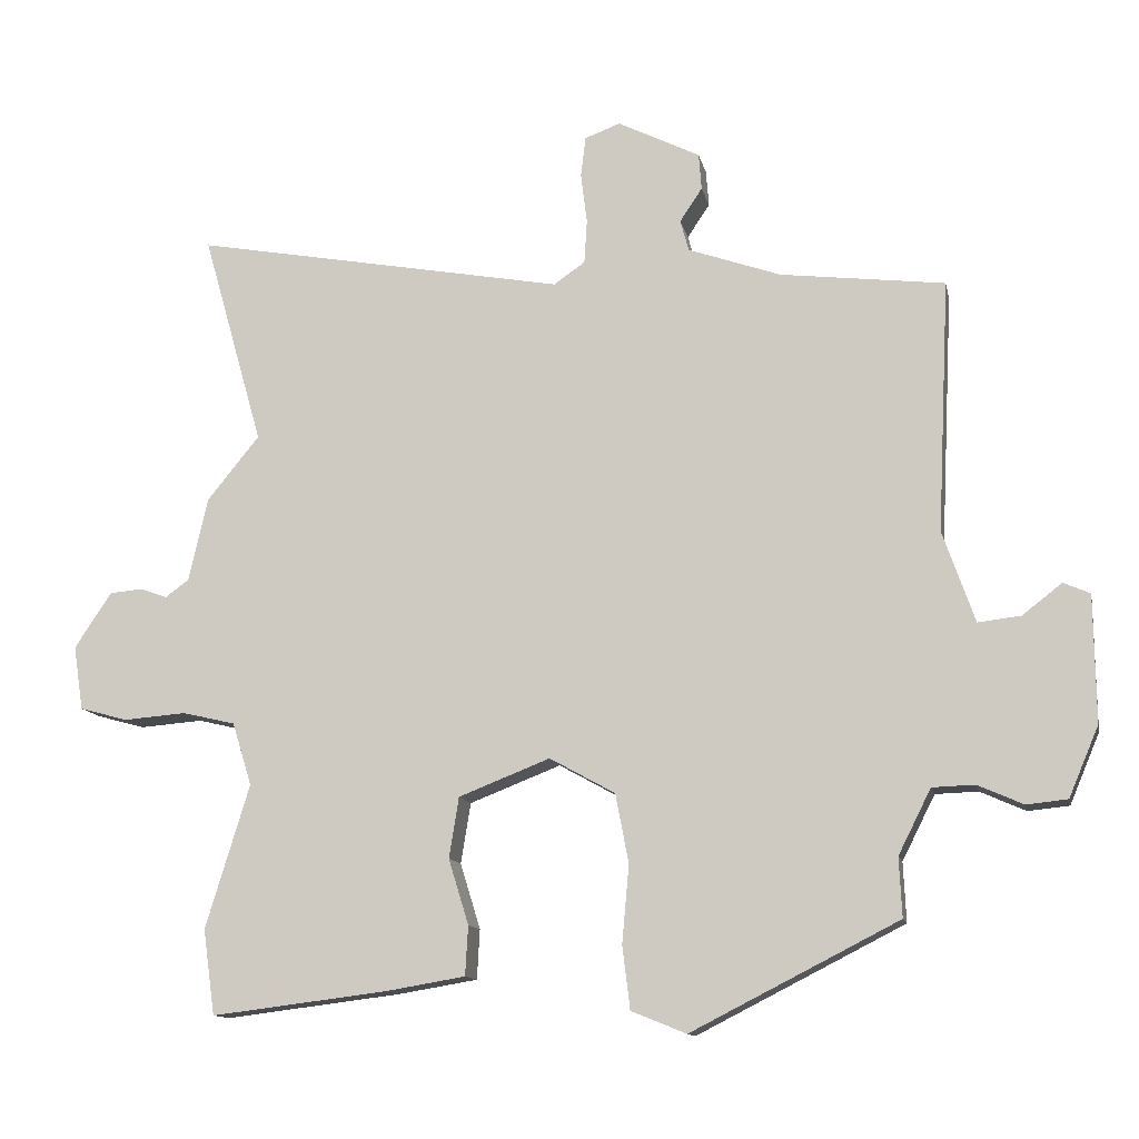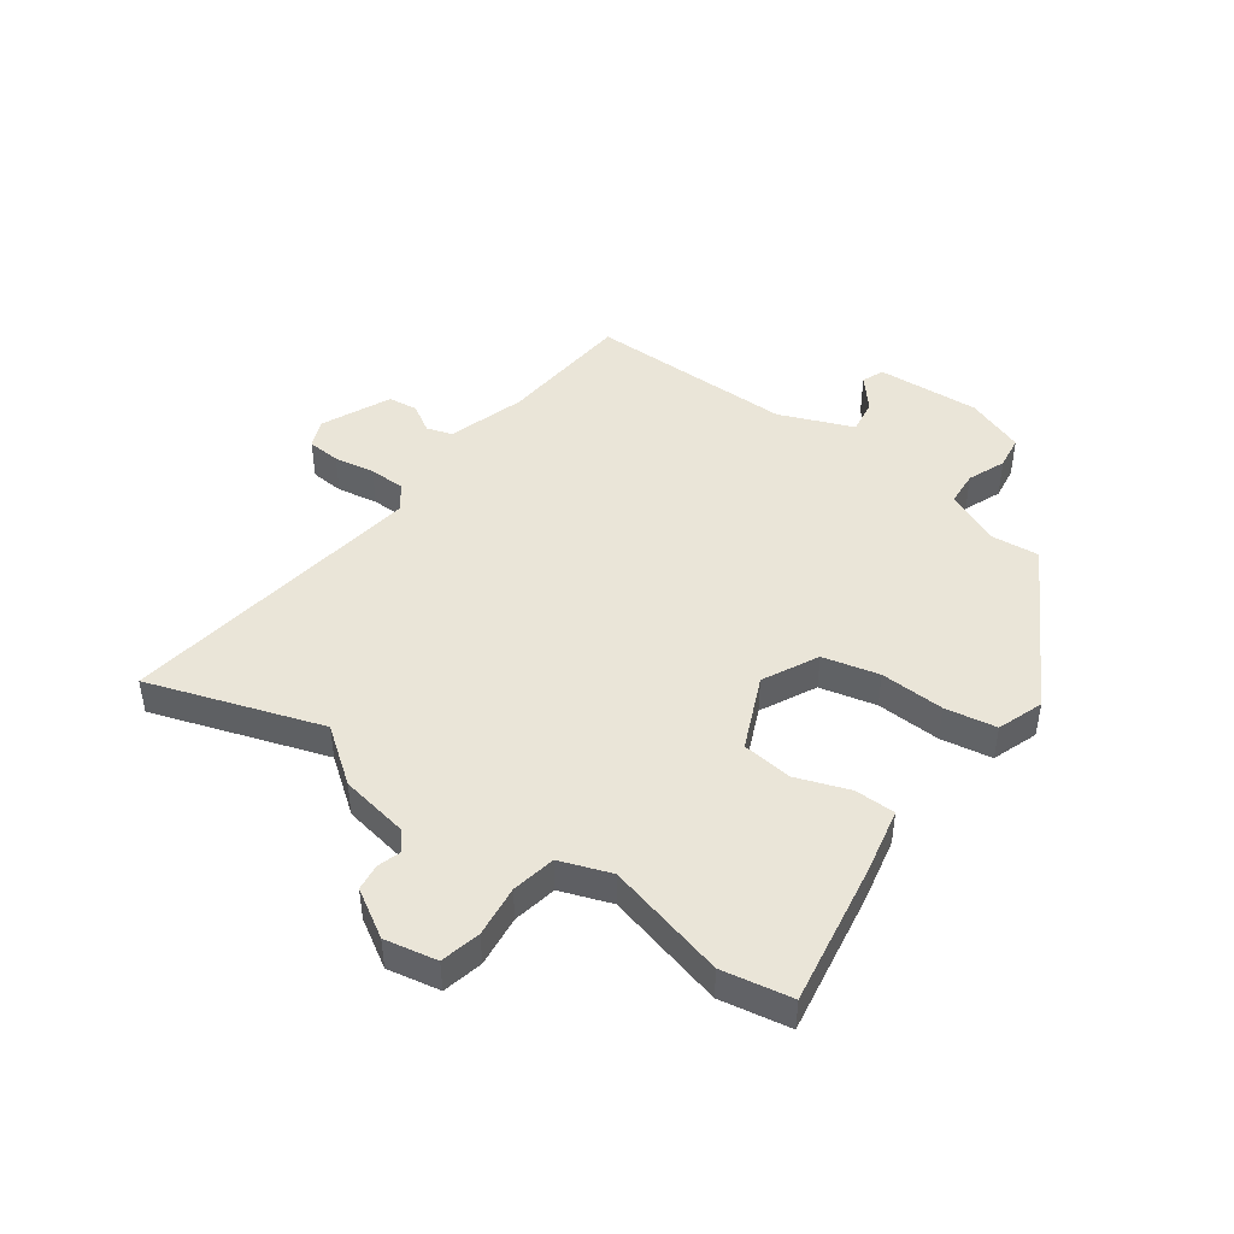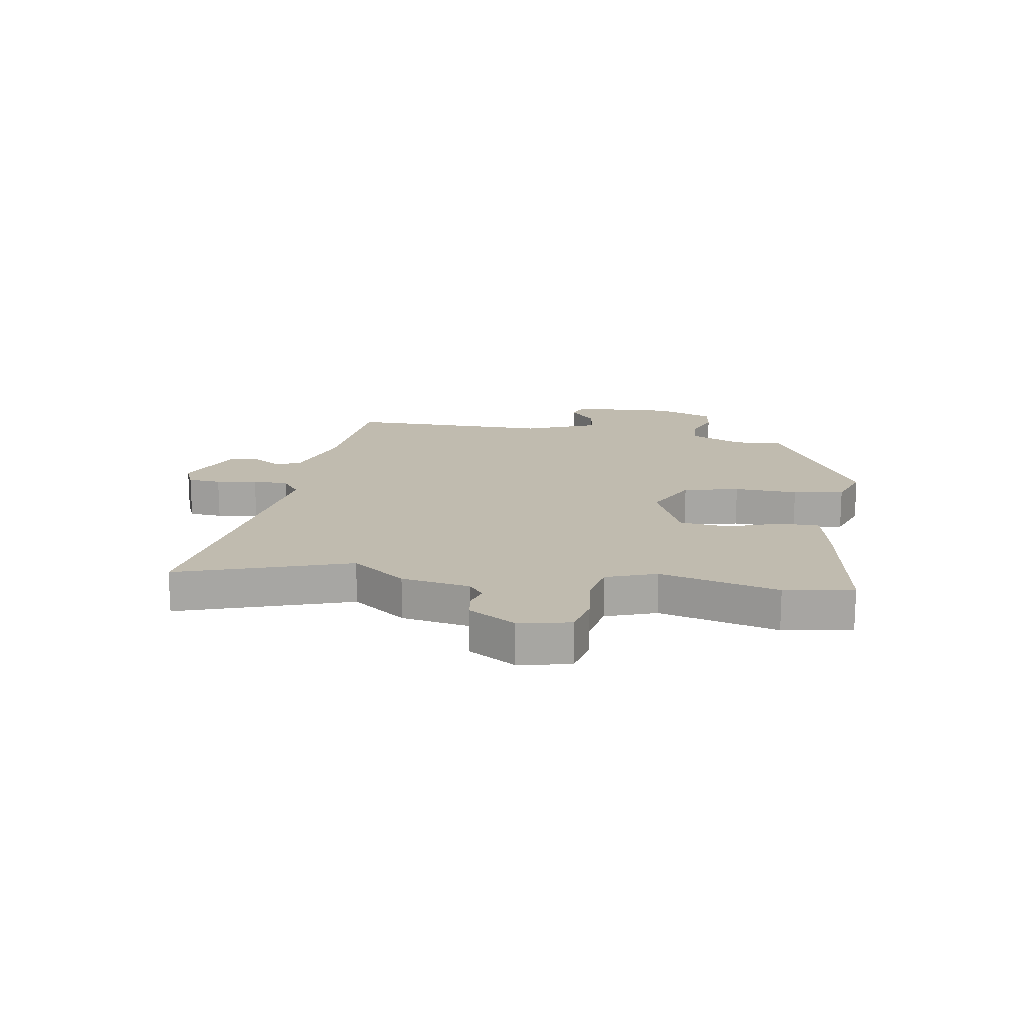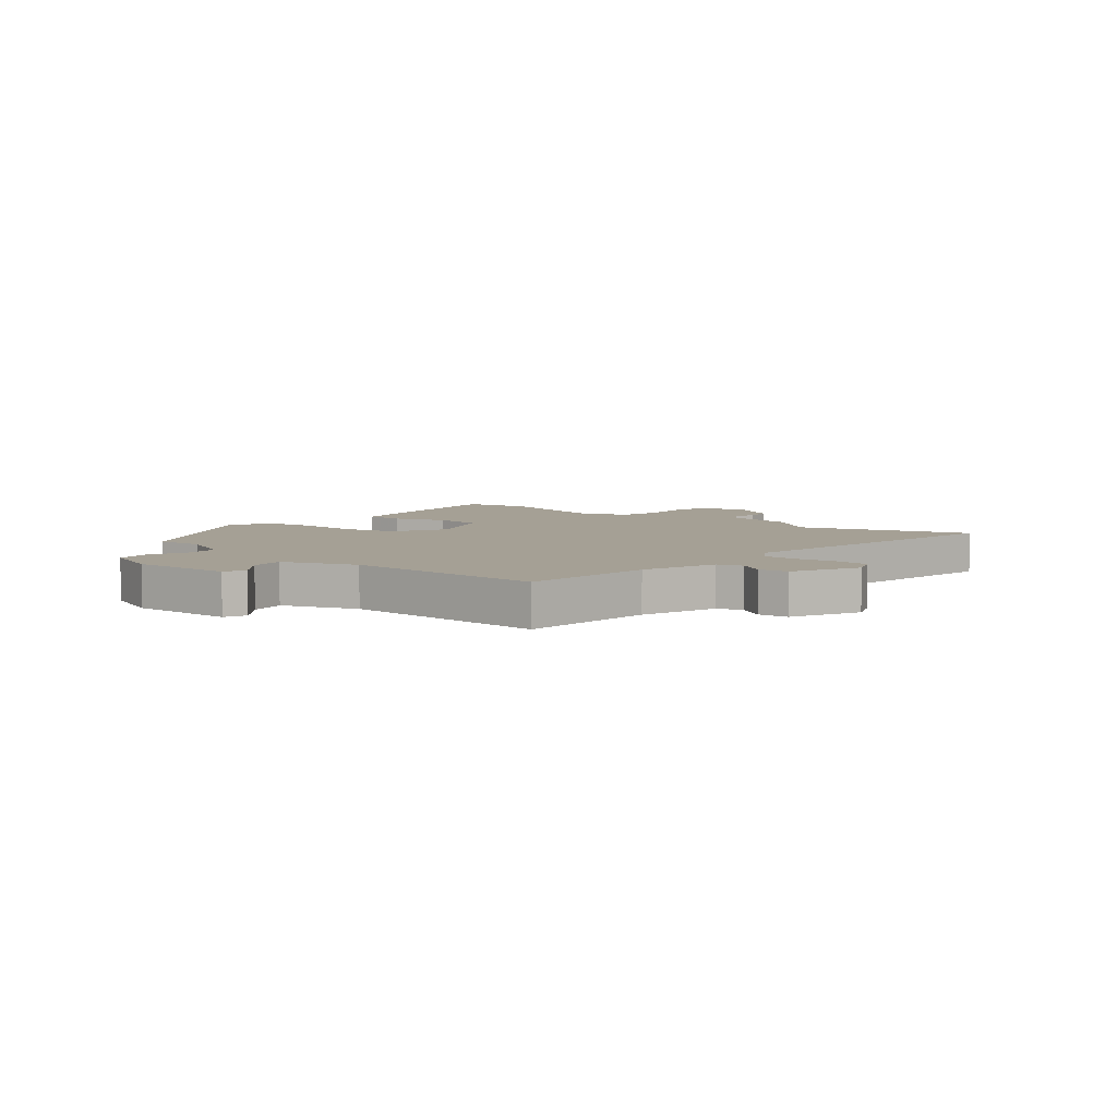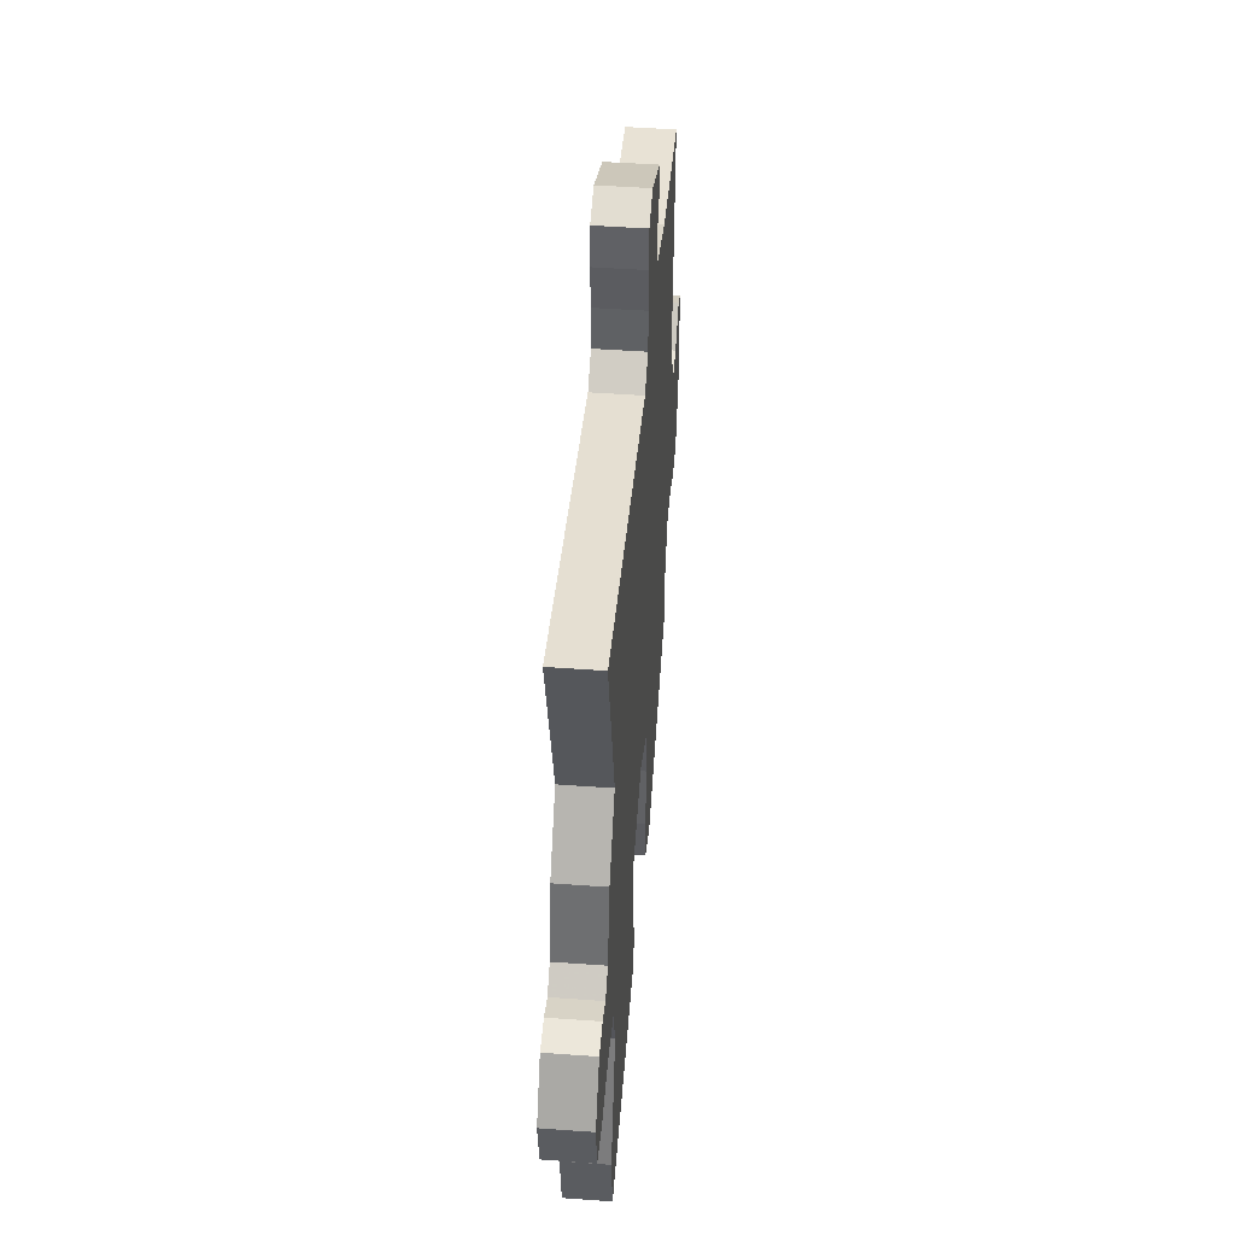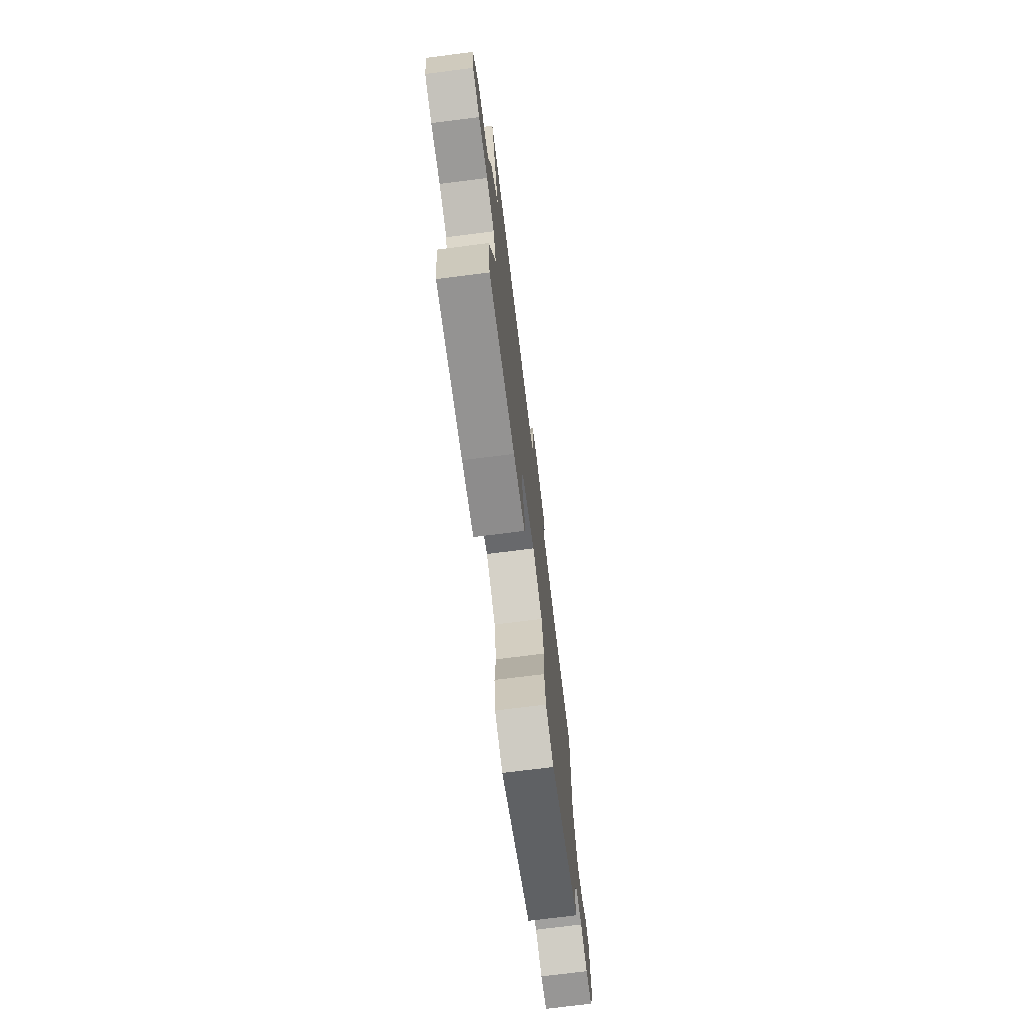
<metadata>
{"format":"obj","ext":"obj","renderer":"f3d","projection":"perspective","resolution":1024,"background":"white","views":[{"elev":-12.5,"azim":-168.3,"up":"+Z"},{"elev":45.2,"azim":123.4,"up":"+Y"},{"elev":16.2,"azim":96.8,"up":"+Y"},{"elev":5.9,"azim":-51.8,"up":"+Y"},{"elev":47.6,"azim":94.7,"up":"+Z"},{"elev":-73.6,"azim":97.2,"up":"+Z"}]}
</metadata>
<code>
v -0.478 0.07 -0.387
v -0.474 0.07 -0.302
v -0.521 0.07 -0.209
v -0.582 0.07 -0.207
v -0.647 0.07 -0.236
v -0.706 0.07 -0.23
v -0.749 0.07 -0.129
v -0.747 0.07 0.052
v -0.709 0.07 0.069
v -0.652 0.07 0.025
v -0.591 0.07 0.018
v -0.545 0.07 0.149
v -0.563 0.07 0.511
v -0.327 0.07 0.54
v -0.194 0.07 0.587
v -0.182 0.07 0.632
v -0.214 0.07 0.68
v -0.21 0.07 0.732
v -0.092 0.07 0.791
v -0.041 0.07 0.772
v -0.034 0.07 0.714
v -0.043 0.07 0.642
v -0.039 0.07 0.579
v 0.006 0.07 0.548
v 0.542 0.07 0.647
v 0.455 0.07 0.341
v 0.53 0.07 0.249
v 0.557 0.07 0.129
v 0.591 0.07 0.104
v 0.63 0.07 0.118
v 0.677 0.07 0.114
v 0.73 0.07 0.034
v 0.716 0.07 -0.058
v 0.647 0.07 -0.077
v 0.557 0.07 -0.07
v 0.481 0.07 -0.088
v 0.453 0.07 -0.178
v 0.516 0.07 -0.384
v 0.499 0.07 -0.506
v 0.246 0.07 -0.475
v 0.132 0.07 -0.456
v 0.128 0.07 -0.385
v 0.157 0.07 -0.291
v 0.143 0.07 -0.204
v 0.012 0.07 -0.153
v -0.082 0.07 -0.205
v -0.101 0.07 -0.304
v -0.091 0.07 -0.416
v -0.102 0.07 -0.506
v -0.181 0.07 -0.538
v -0.478 0 -0.387
v -0.474 0 -0.302
v -0.521 0 -0.209
v -0.582 0 -0.207
v -0.647 0 -0.236
v -0.706 0 -0.23
v -0.749 0 -0.129
v -0.747 0 0.052
v -0.709 0 0.069
v -0.652 0 0.025
v -0.591 0 0.018
v -0.545 0 0.149
v -0.563 0 0.511
v -0.327 0 0.54
v -0.194 0 0.587
v -0.182 0 0.632
v -0.214 0 0.68
v -0.21 0 0.732
v -0.092 0 0.791
v -0.041 0 0.772
v -0.034 0 0.714
v -0.043 0 0.642
v -0.039 0 0.579
v 0.006 0 0.548
v 0.542 0 0.647
v 0.455 0 0.341
v 0.53 0 0.249
v 0.557 0 0.129
v 0.591 0 0.104
v 0.63 0 0.118
v 0.677 0 0.114
v 0.73 0 0.034
v 0.716 0 -0.058
v 0.647 0 -0.077
v 0.557 0 -0.07
v 0.481 0 -0.088
v 0.453 0 -0.178
v 0.516 0 -0.384
v 0.499 0 -0.506
v 0.246 0 -0.475
v 0.132 0 -0.456
v 0.128 0 -0.385
v 0.157 0 -0.291
v 0.143 0 -0.204
v 0.012 0 -0.153
v -0.082 0 -0.205
v -0.101 0 -0.304
v -0.091 0 -0.416
v -0.102 0 -0.506
v -0.181 0 -0.538
f 47 48 49 50
f 46 47 50 1
f 45 46 1 2
f 40 41 42 43
f 40 43 44
f 37 38 39 40
f 36 37 40 44
f 32 33 34 35
f 32 35 36
f 29 30 31 32
f 29 32 36 44
f 26 27 28
f 24 25 26
f 24 26 28
f 23 24 28
f 19 20 21 22
f 19 22 23
f 16 17 18 19
f 15 16 19 23
f 14 15 23 28
f 12 13 14 28
f 7 8 9 10
f 7 10 11
f 4 5 6 7
f 3 4 7 11
f 45 2 3 11
f 28 29 44 45
f 11 12 28 45
f 100 99 98 97
f 51 100 97 96
f 52 51 96 95
f 93 92 91 90
f 94 93 90
f 90 89 88 87
f 94 90 87 86
f 85 84 83 82
f 86 85 82
f 82 81 80 79
f 94 86 82 79
f 78 77 76
f 76 75 74
f 78 76 74
f 78 74 73
f 72 71 70 69
f 73 72 69
f 69 68 67 66
f 73 69 66 65
f 78 73 65 64
f 78 64 63 62
f 60 59 58 57
f 61 60 57
f 57 56 55 54
f 61 57 54 53
f 61 53 52 95
f 95 94 79 78
f 95 78 62 61
f 1 51 52 2
f 2 52 53 3
f 3 53 54 4
f 4 54 55 5
f 5 55 56 6
f 6 56 57 7
f 7 57 58 8
f 8 58 59 9
f 9 59 60 10
f 10 60 61 11
f 11 61 62 12
f 12 62 63 13
f 13 63 64 14
f 14 64 65 15
f 15 65 66 16
f 16 66 67 17
f 17 67 68 18
f 18 68 69 19
f 19 69 70 20
f 20 70 71 21
f 21 71 72 22
f 22 72 73 23
f 23 73 74 24
f 24 74 75 25
f 25 75 76 26
f 26 76 77 27
f 27 77 78 28
f 28 78 79 29
f 29 79 80 30
f 30 80 81 31
f 31 81 82 32
f 32 82 83 33
f 33 83 84 34
f 34 84 85 35
f 35 85 86 36
f 36 86 87 37
f 37 87 88 38
f 38 88 89 39
f 39 89 90 40
f 40 90 91 41
f 41 91 92 42
f 42 92 93 43
f 43 93 94 44
f 44 94 95 45
f 45 95 96 46
f 46 96 97 47
f 47 97 98 48
f 48 98 99 49
f 49 99 100 50
f 50 100 51 1

</code>
